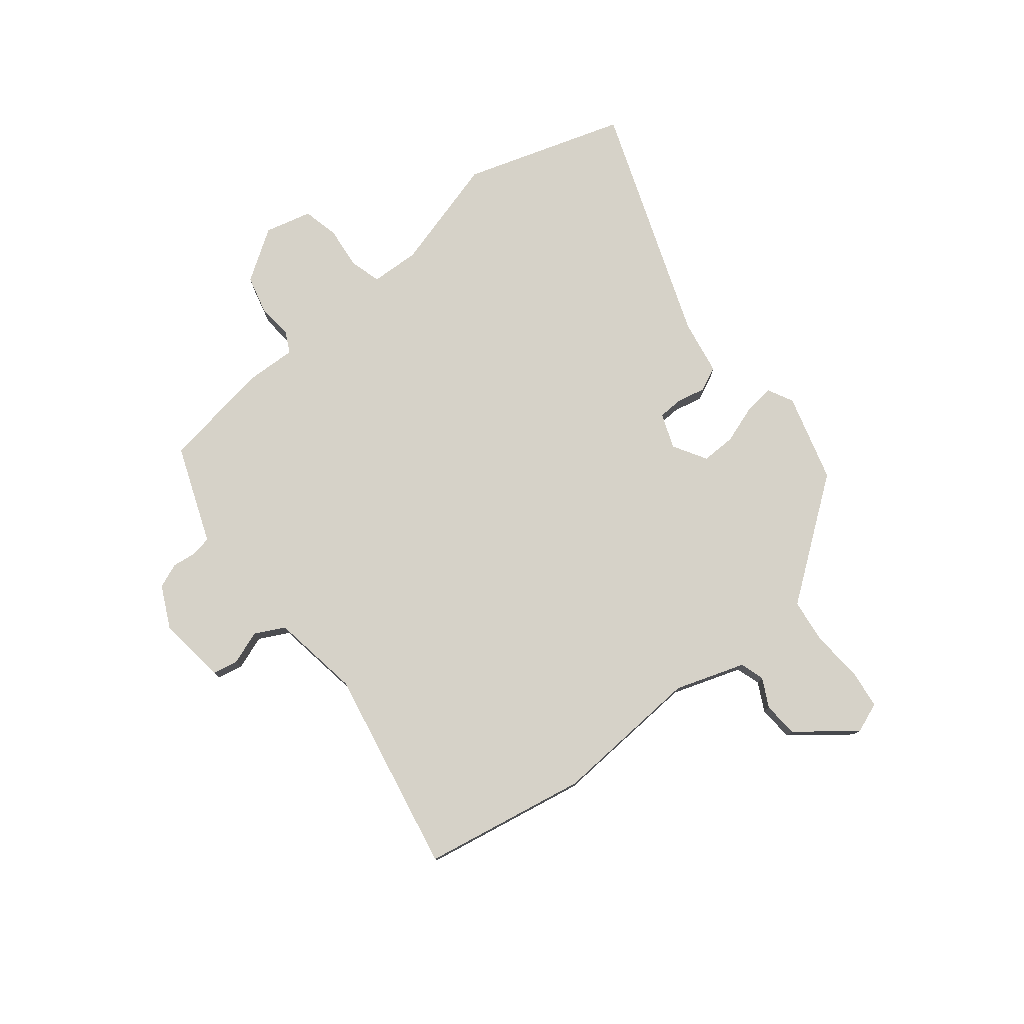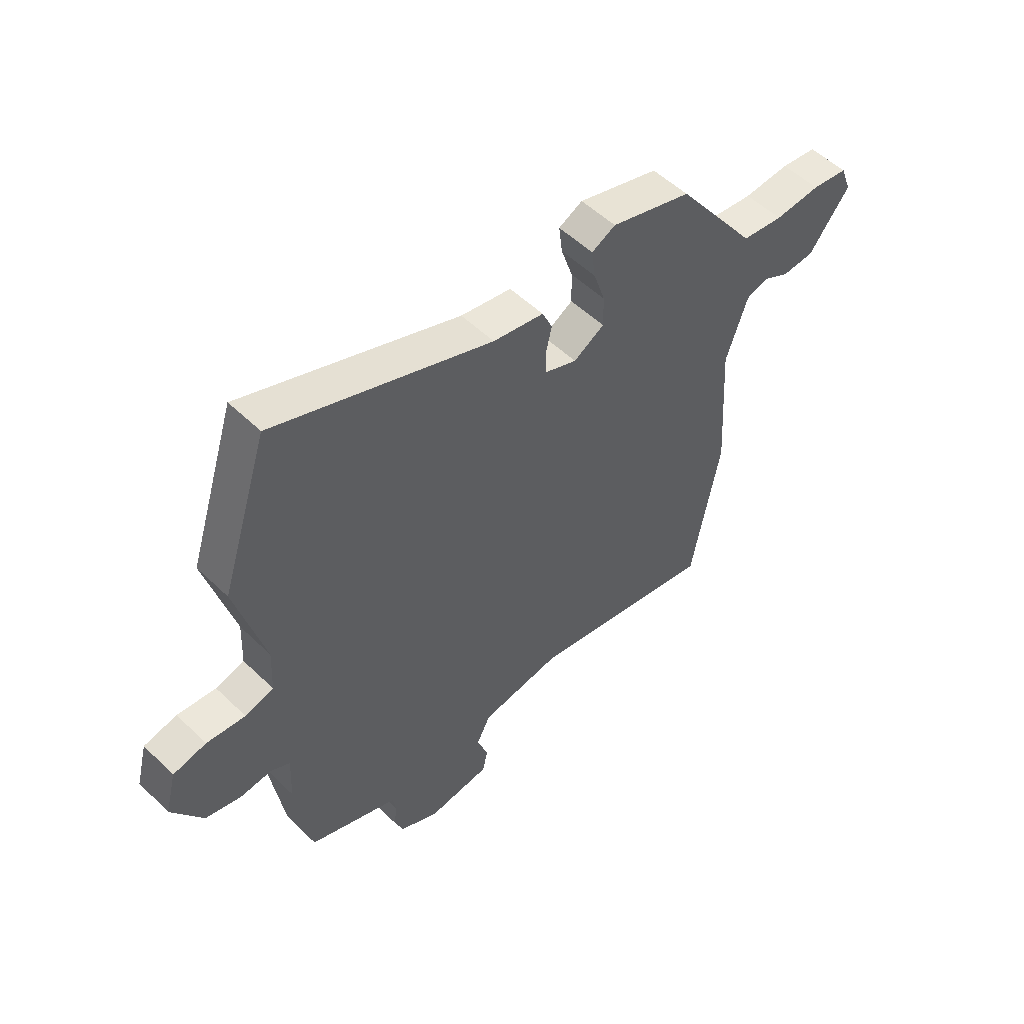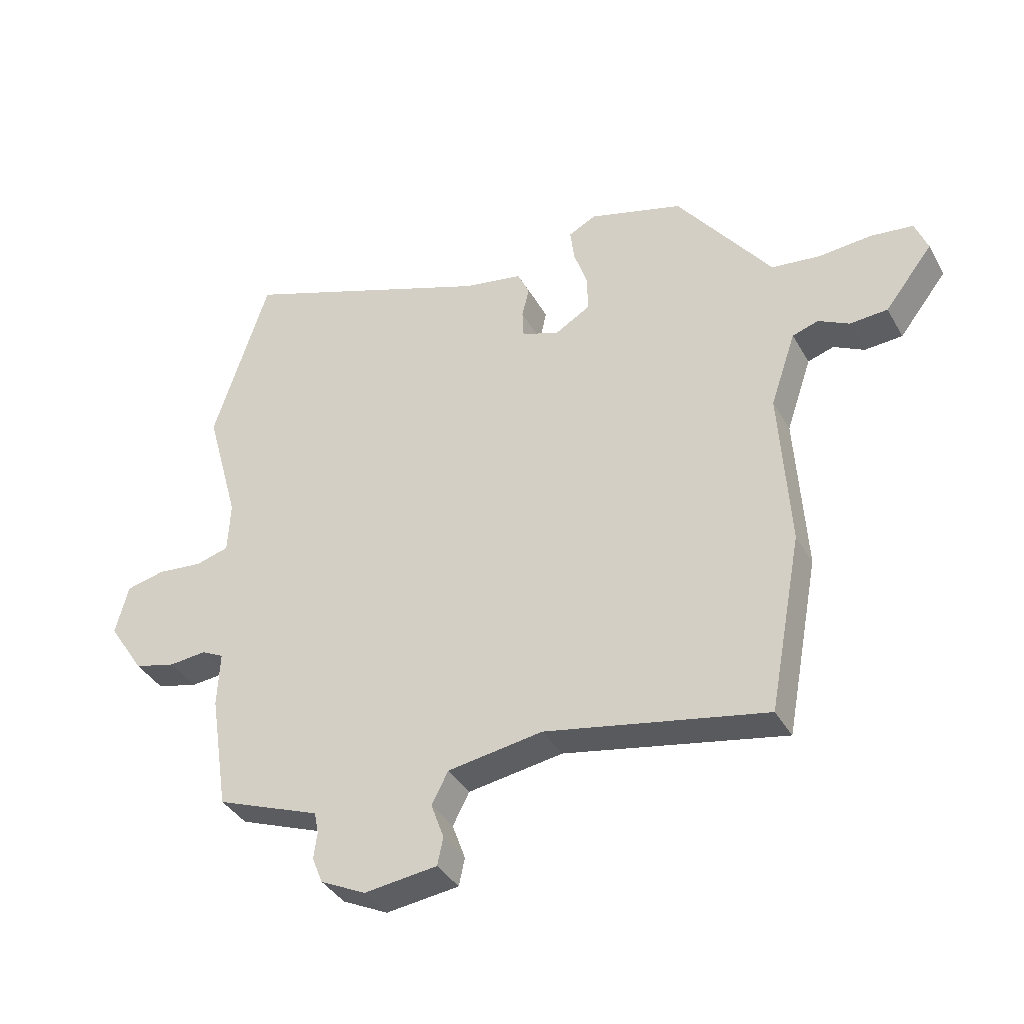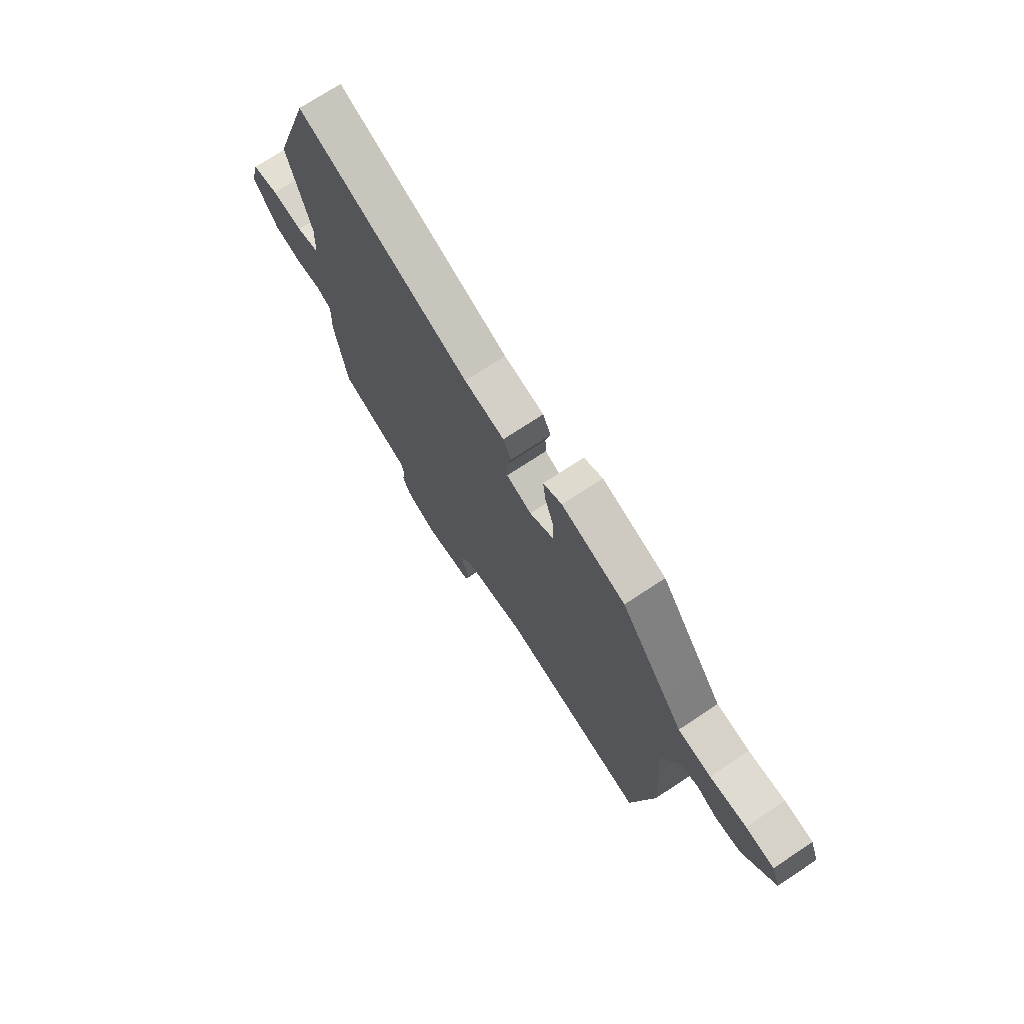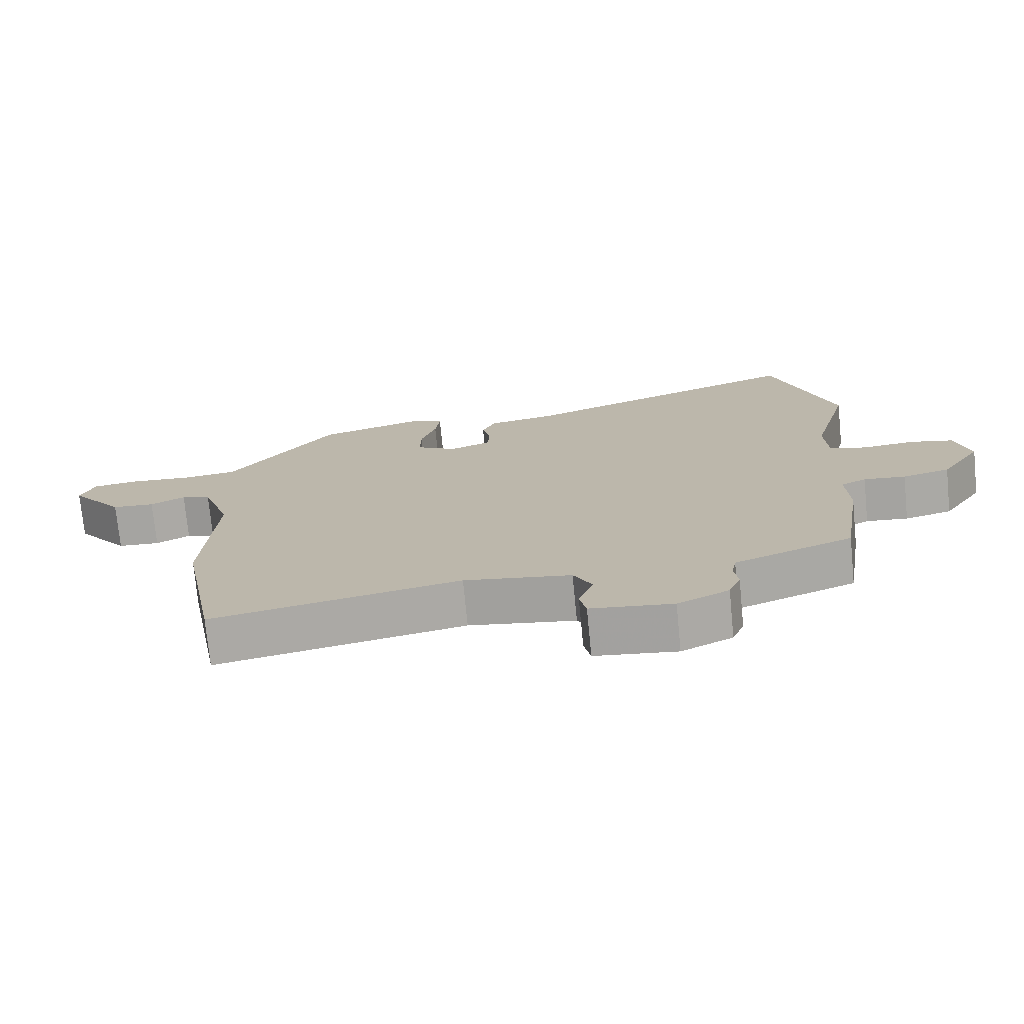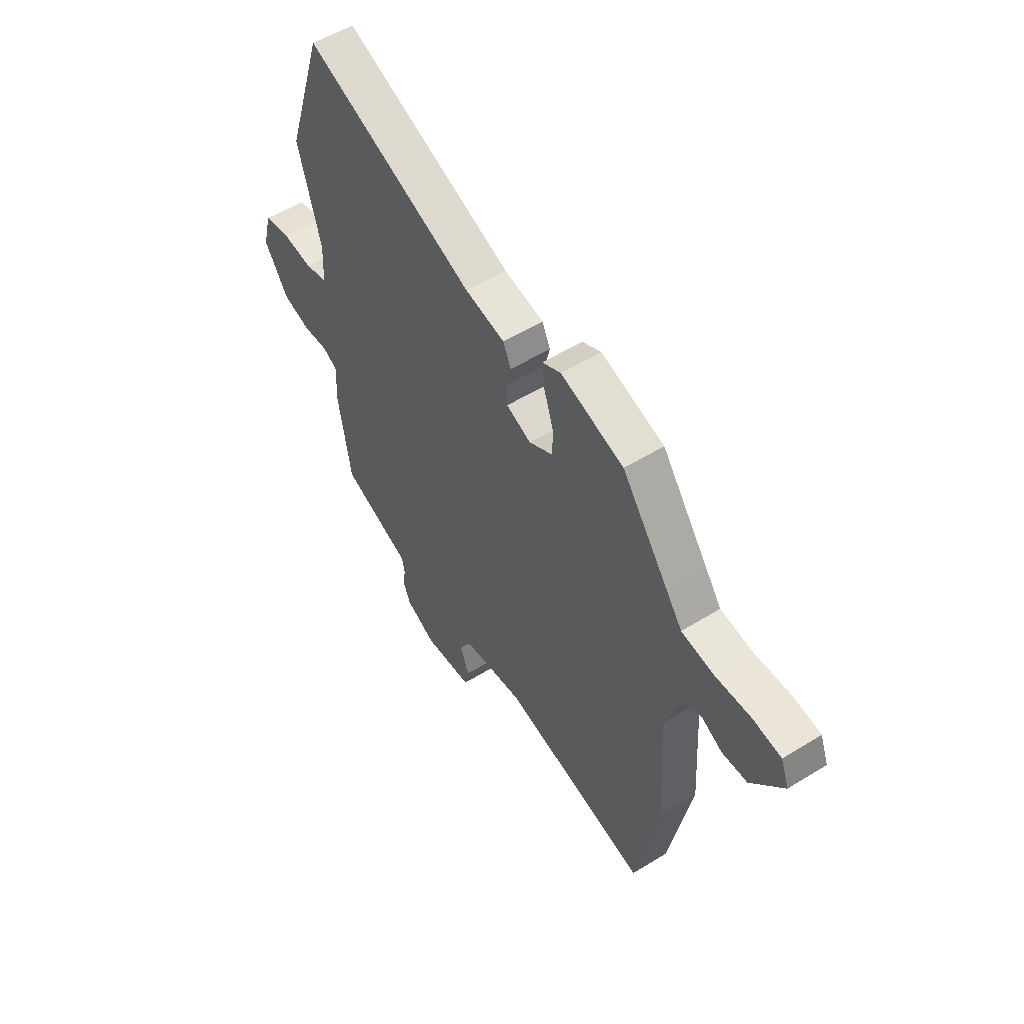
<metadata>
{"format":"obj","ext":"obj","renderer":"f3d","projection":"perspective","resolution":1024,"background":"white","views":[{"elev":77.8,"azim":-128.8,"up":"+Y"},{"elev":52.8,"azim":135.9,"up":"+Z"},{"elev":-37.8,"azim":-153.4,"up":"+Z"},{"elev":72.6,"azim":-123.5,"up":"+Z"},{"elev":-74.3,"azim":5.6,"up":"+Z"},{"elev":54.4,"azim":-123.2,"up":"+Z"}]}
</metadata>
<code>
v -0.379 0.07 0.473
v -0.219 0.07 0.519
v -0.172 0.07 0.495
v -0.179 0.07 0.439
v -0.202 0.07 0.37
v -0.203 0.07 0.308
v -0.142 0.07 0.272
v -0.079 0.07 0.296
v -0.077 0.07 0.342
v -0.089 0.07 0.394
v -0.069 0.07 0.438
v 0.032 0.07 0.456
v 0.463 0.07 0.615
v 0.557 0.07 0.323
v 0.5 0.07 0.116
v 0.504 0.07 0.027
v 0.561 0.07 0.011
v 0.638 0.07 0.019
v 0.704 0.07 0.004
v 0.726 0.07 -0.081
v 0.665 0.07 -0.174
v 0.594 0.07 -0.192
v 0.531 0.07 -0.186
v 0.493 0.07 -0.205
v 0.497 0.07 -0.299
v 0.466 0.07 -0.498
v 0.344 0.07 -0.545
v 0.289 0.07 -0.566
v 0.282 0.07 -0.603
v 0.288 0.07 -0.647
v 0.27 0.07 -0.692
v 0.193 0.07 -0.73
v 0.069 0.07 -0.715
v 0.059 0.07 -0.668
v 0.081 0.07 -0.607
v 0.053 0.07 -0.553
v -0.108 0.07 -0.528
v -0.481 0.07 -0.601
v -0.537 0.07 -0.302
v -0.52 0.07 -0.03
v -0.563 0.07 0.096
v -0.607 0.07 0.11
v -0.659 0.07 0.083
v -0.723 0.07 0.087
v -0.804 0.07 0.191
v -0.783 0.07 0.246
v -0.712 0.07 0.255
v -0.621 0.07 0.248
v -0.539 0.07 0.258
v -0.496 0.07 0.316
v -0.379 0 0.473
v -0.219 0 0.519
v -0.172 0 0.495
v -0.179 0 0.439
v -0.202 0 0.37
v -0.203 0 0.308
v -0.142 0 0.272
v -0.079 0 0.296
v -0.077 0 0.342
v -0.089 0 0.394
v -0.069 0 0.438
v 0.032 0 0.456
v 0.463 0 0.615
v 0.557 0 0.323
v 0.5 0 0.116
v 0.504 0 0.027
v 0.561 0 0.011
v 0.638 0 0.019
v 0.704 0 0.004
v 0.726 0 -0.081
v 0.665 0 -0.174
v 0.594 0 -0.192
v 0.531 0 -0.186
v 0.493 0 -0.205
v 0.497 0 -0.299
v 0.466 0 -0.498
v 0.344 0 -0.545
v 0.289 0 -0.566
v 0.282 0 -0.603
v 0.288 0 -0.647
v 0.27 0 -0.692
v 0.193 0 -0.73
v 0.069 0 -0.715
v 0.059 0 -0.668
v 0.081 0 -0.607
v 0.053 0 -0.553
v -0.108 0 -0.528
v -0.481 0 -0.601
v -0.537 0 -0.302
v -0.52 0 -0.03
v -0.563 0 0.096
v -0.607 0 0.11
v -0.659 0 0.083
v -0.723 0 0.087
v -0.804 0 0.191
v -0.783 0 0.246
v -0.712 0 0.255
v -0.621 0 0.248
v -0.539 0 0.258
v -0.496 0 0.316
f 49 50 1 2
f 45 46 47 48
f 45 48 49
f 42 43 44 45
f 41 42 45 49
f 40 41 49 2
f 37 38 39 40
f 36 37 40
f 32 33 34 35
f 32 35 36
f 29 30 31 32
f 28 29 32 36
f 24 25 26 27
f 24 27 28 36
f 20 21 22 23
f 20 23 24
f 17 18 19 20
f 16 17 20 24
f 15 16 24 36
f 12 13 14 15
f 9 10 11 12
f 8 9 12 15
f 7 8 15 36
f 2 3 4 5
f 2 5 6
f 40 2 6
f 6 7 36 40
f 52 51 100 99
f 98 97 96 95
f 99 98 95
f 95 94 93 92
f 99 95 92 91
f 52 99 91 90
f 90 89 88 87
f 90 87 86
f 85 84 83 82
f 86 85 82
f 82 81 80 79
f 86 82 79 78
f 77 76 75 74
f 86 78 77 74
f 73 72 71 70
f 74 73 70
f 70 69 68 67
f 74 70 67 66
f 86 74 66 65
f 65 64 63 62
f 62 61 60 59
f 65 62 59 58
f 86 65 58 57
f 55 54 53 52
f 56 55 52
f 56 52 90
f 90 86 57 56
f 1 51 52 2
f 2 52 53 3
f 3 53 54 4
f 4 54 55 5
f 5 55 56 6
f 6 56 57 7
f 7 57 58 8
f 8 58 59 9
f 9 59 60 10
f 10 60 61 11
f 11 61 62 12
f 12 62 63 13
f 13 63 64 14
f 14 64 65 15
f 15 65 66 16
f 16 66 67 17
f 17 67 68 18
f 18 68 69 19
f 19 69 70 20
f 20 70 71 21
f 21 71 72 22
f 22 72 73 23
f 23 73 74 24
f 24 74 75 25
f 25 75 76 26
f 26 76 77 27
f 27 77 78 28
f 28 78 79 29
f 29 79 80 30
f 30 80 81 31
f 31 81 82 32
f 32 82 83 33
f 33 83 84 34
f 34 84 85 35
f 35 85 86 36
f 36 86 87 37
f 37 87 88 38
f 38 88 89 39
f 39 89 90 40
f 40 90 91 41
f 41 91 92 42
f 42 92 93 43
f 43 93 94 44
f 44 94 95 45
f 45 95 96 46
f 46 96 97 47
f 47 97 98 48
f 48 98 99 49
f 49 99 100 50
f 50 100 51 1

</code>
